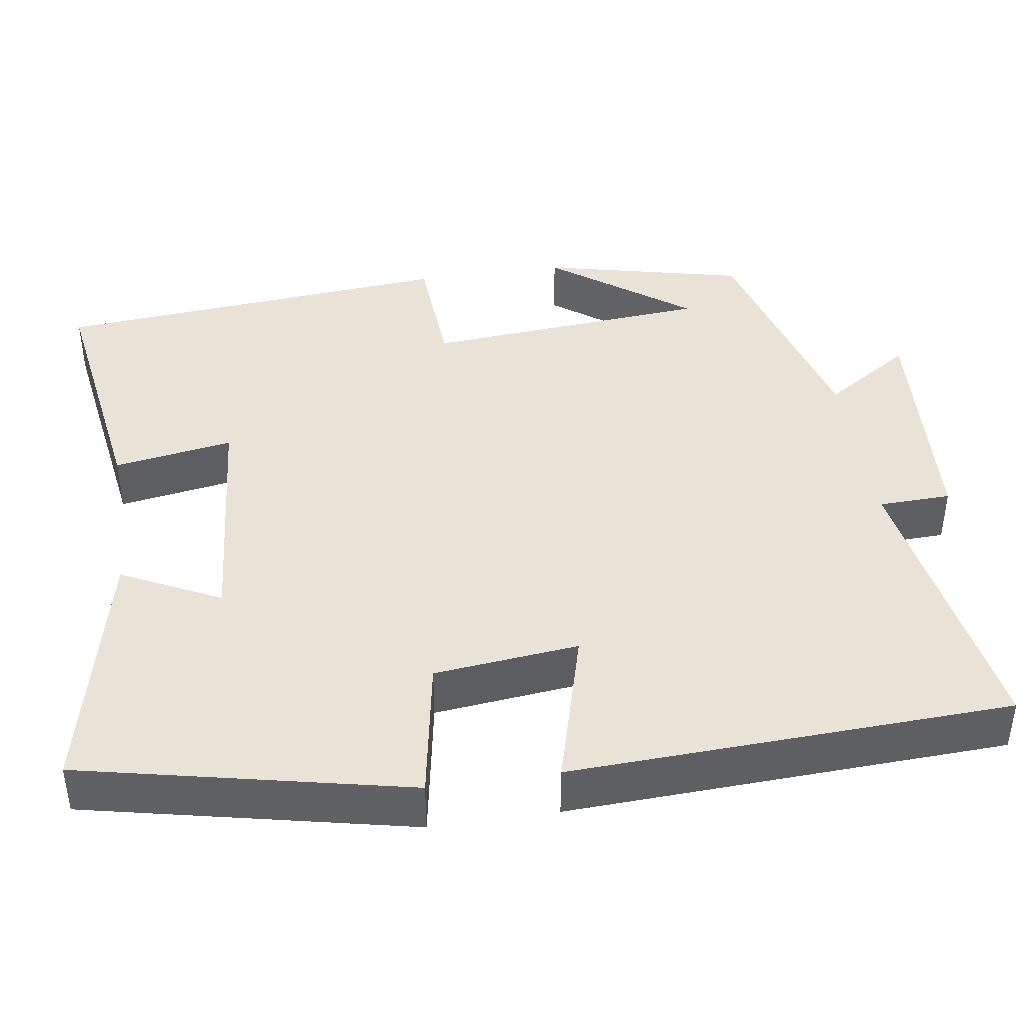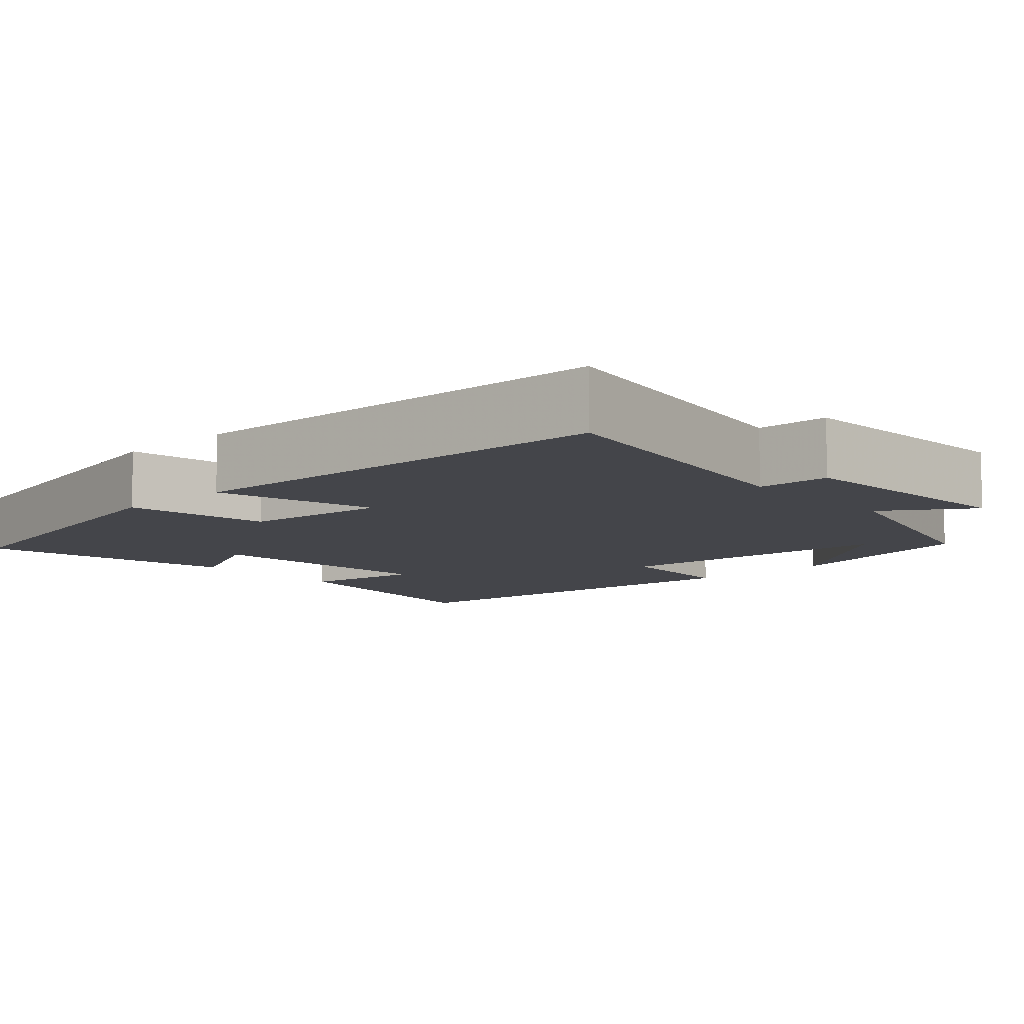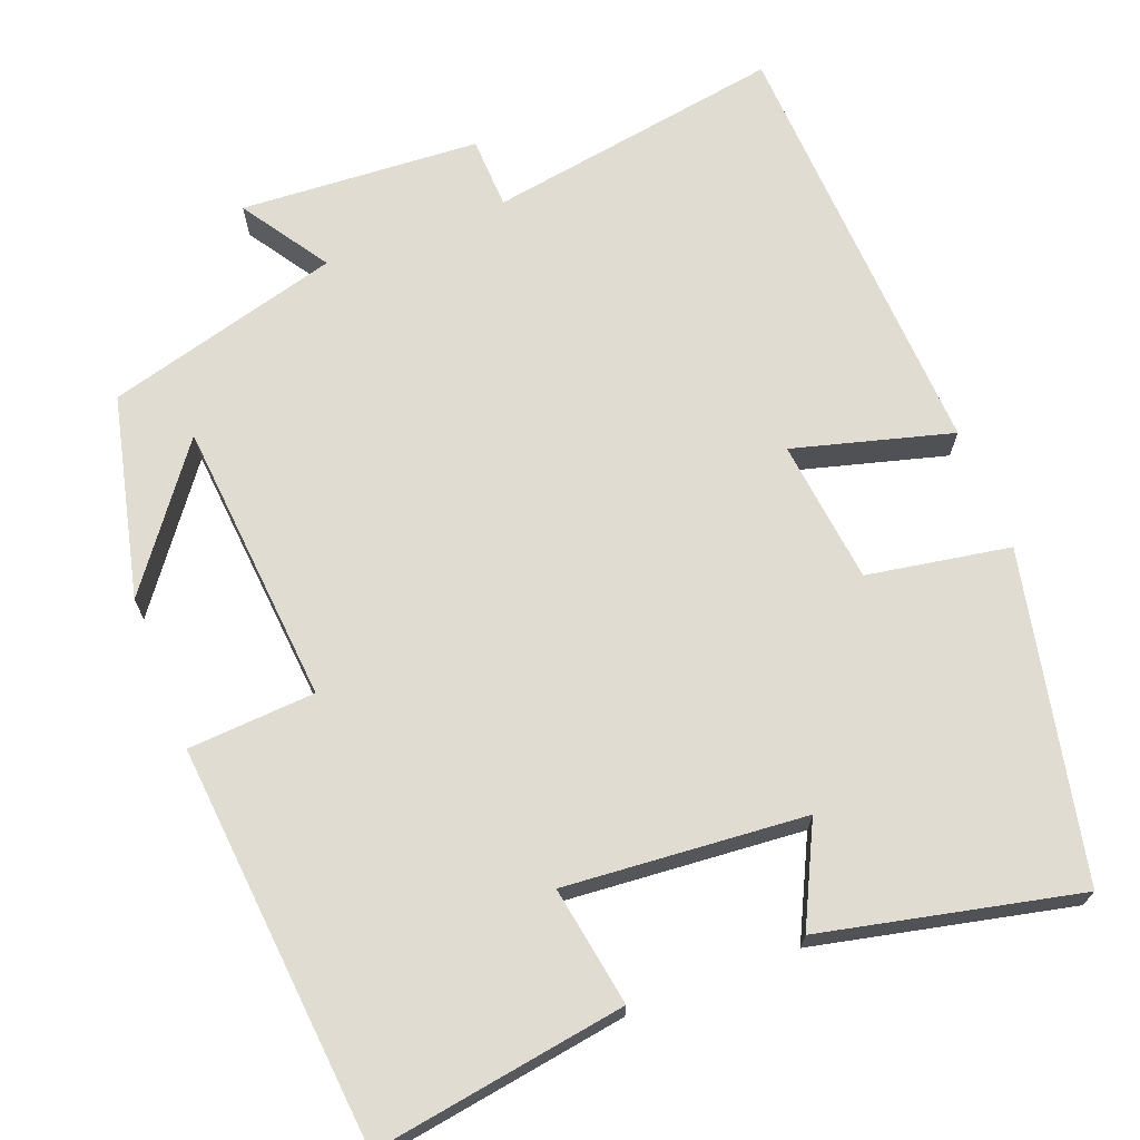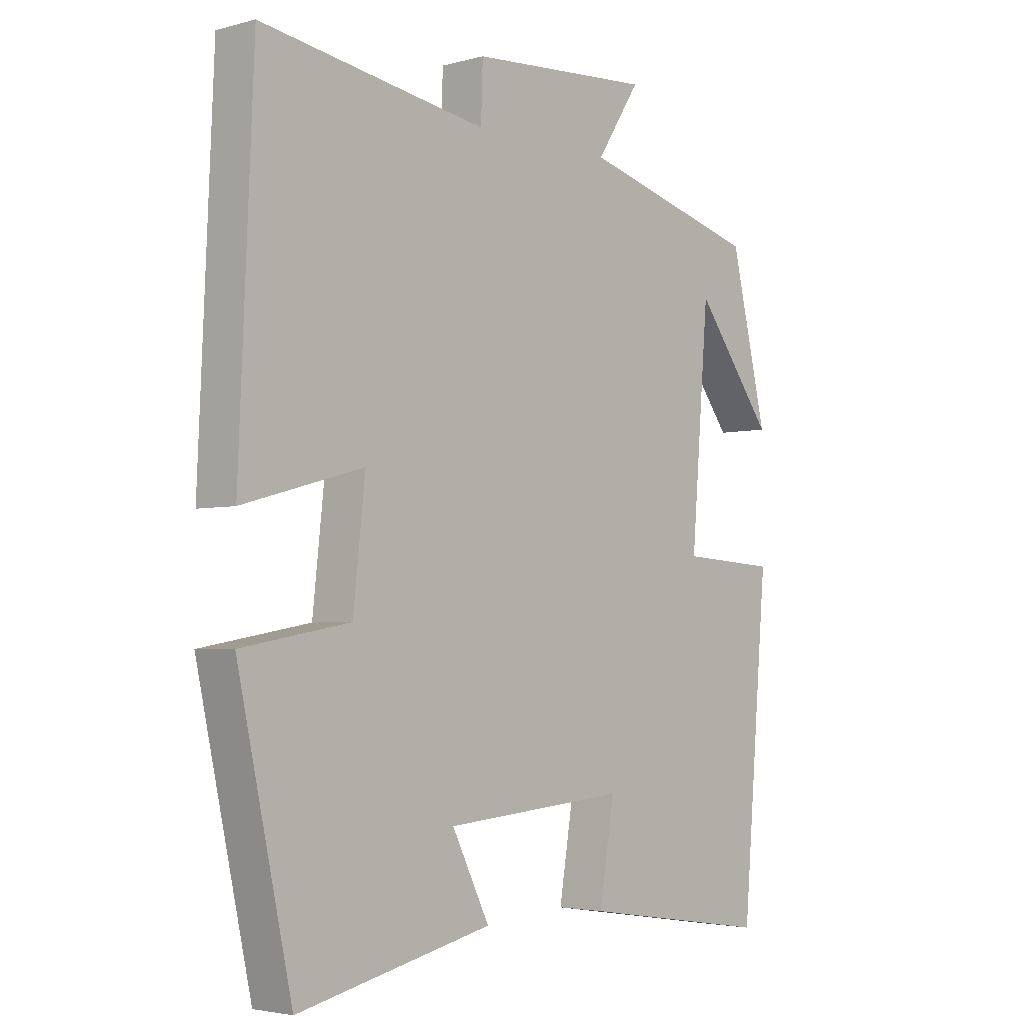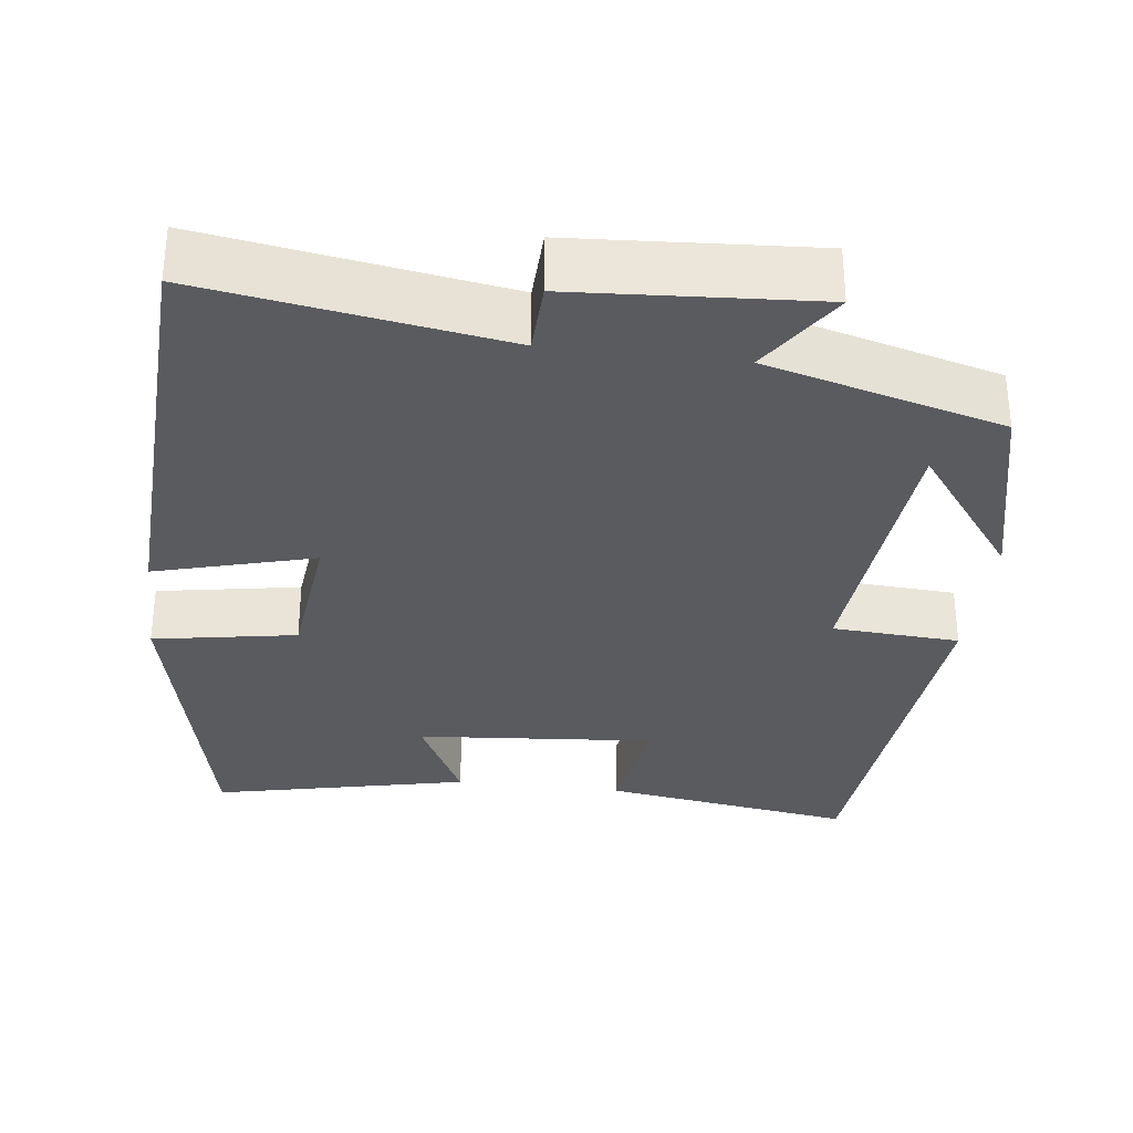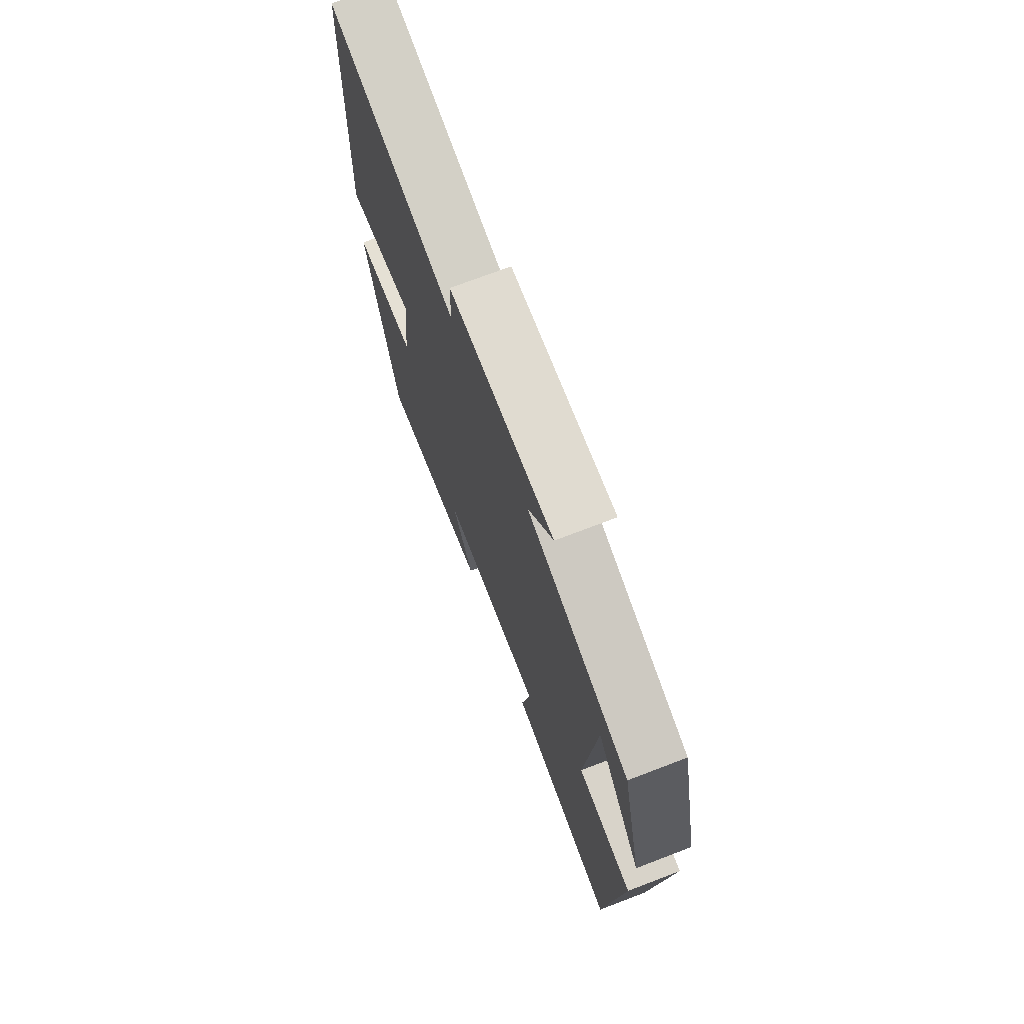
<metadata>
{"format":"obj","ext":"obj","renderer":"f3d","projection":"perspective","resolution":1024,"background":"white","views":[{"elev":41.6,"azim":-98.6,"up":"+Y"},{"elev":-9.3,"azim":-47.6,"up":"+Y"},{"elev":69.3,"azim":158.7,"up":"+Y"},{"elev":-3.5,"azim":-47.9,"up":"+Z"},{"elev":-32.0,"azim":-7.1,"up":"+Y"},{"elev":73.1,"azim":69.1,"up":"+Z"}]}
</metadata>
<code>
v -0.409 0.07 -0.573
v -0.5 0.07 -0.158
v -0.318 0.07 -0.126
v -0.298 0.07 0.058
v -0.5 0.07 0.002
v -0.476 0.07 0.561
v -0.097 0.07 0.5
v -0.094 0.07 0.592
v 0.212 0.07 0.612
v 0.139 0.07 0.5
v 0.439 0.07 0.419
v 0.5 0.07 0.16
v 0.368 0.07 0.336
v 0.338 0.07 -0.028
v 0.5 0.07 -0.038
v 0.456 0.07 -0.549
v 0.135 0.07 -0.5
v 0.16 0.07 -0.348
v -0.146 0.07 -0.374
v -0.083 0.07 -0.5
v -0.409 0 -0.573
v -0.5 0 -0.158
v -0.318 0 -0.126
v -0.298 0 0.058
v -0.5 0 0.002
v -0.476 0 0.561
v -0.097 0 0.5
v -0.094 0 0.592
v 0.212 0 0.612
v 0.139 0 0.5
v 0.439 0 0.419
v 0.5 0 0.16
v 0.368 0 0.336
v 0.338 0 -0.028
v 0.5 0 -0.038
v 0.456 0 -0.549
v 0.135 0 -0.5
v 0.16 0 -0.348
v -0.146 0 -0.374
v -0.083 0 -0.5
f 19 20 1 2
f 18 19 2 3
f 15 16 17 18
f 14 15 18 3
f 13 14 3 4
f 11 12 13
f 10 11 13 4
f 7 8 9 10
f 7 10 4 5
f 5 6 7
f 22 21 40 39
f 23 22 39 38
f 38 37 36 35
f 23 38 35 34
f 24 23 34 33
f 33 32 31
f 24 33 31 30
f 30 29 28 27
f 25 24 30 27
f 27 26 25
f 1 21 22 2
f 2 22 23 3
f 3 23 24 4
f 4 24 25 5
f 5 25 26 6
f 6 26 27 7
f 7 27 28 8
f 8 28 29 9
f 9 29 30 10
f 10 30 31 11
f 11 31 32 12
f 12 32 33 13
f 13 33 34 14
f 14 34 35 15
f 15 35 36 16
f 16 36 37 17
f 17 37 38 18
f 18 38 39 19
f 19 39 40 20
f 20 40 21 1

</code>
